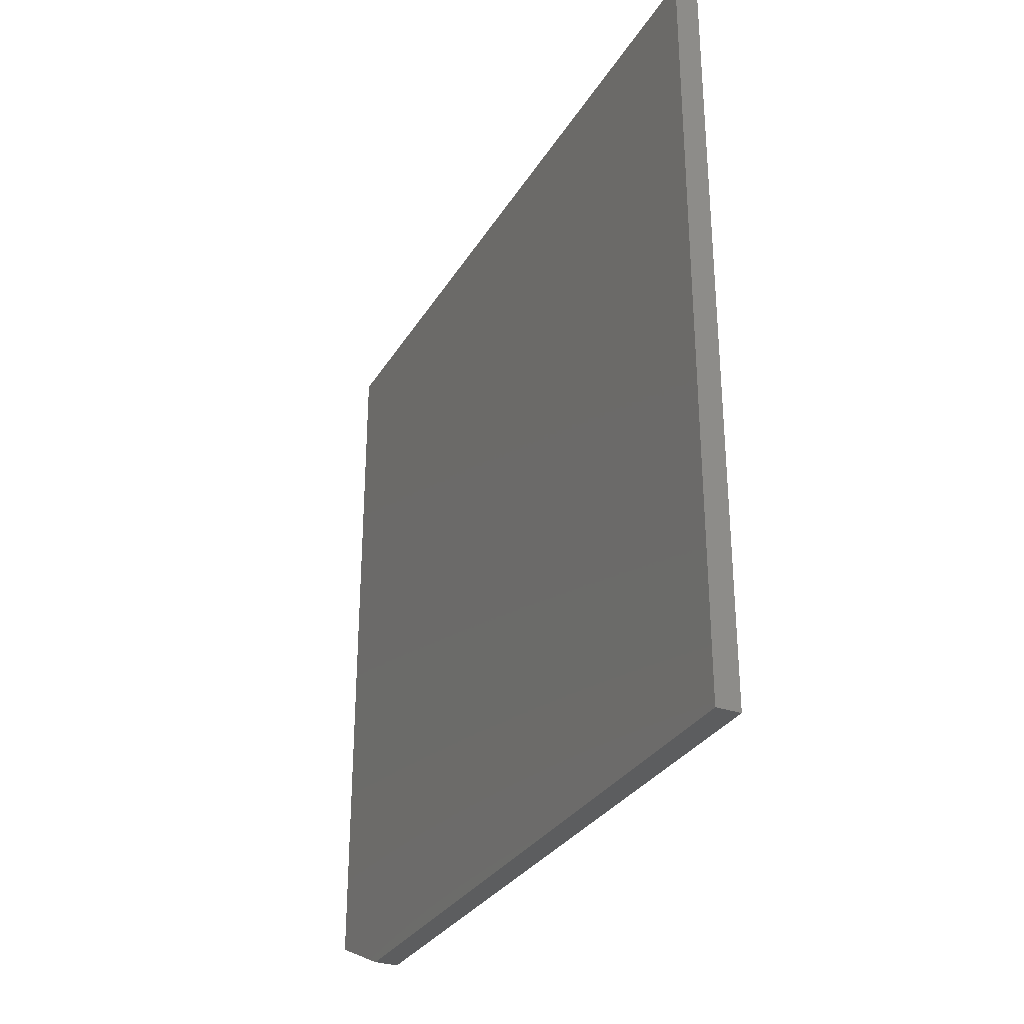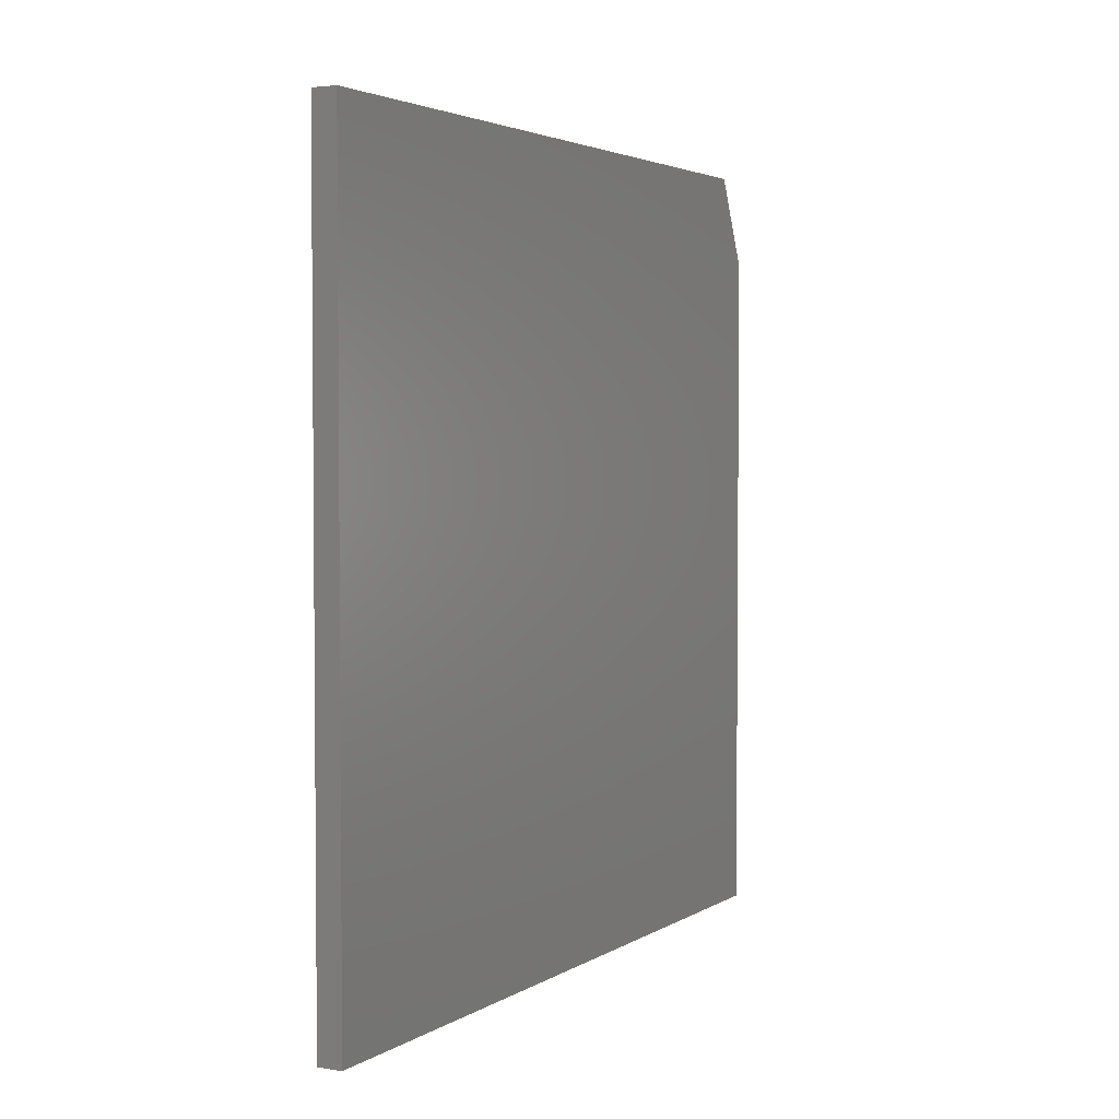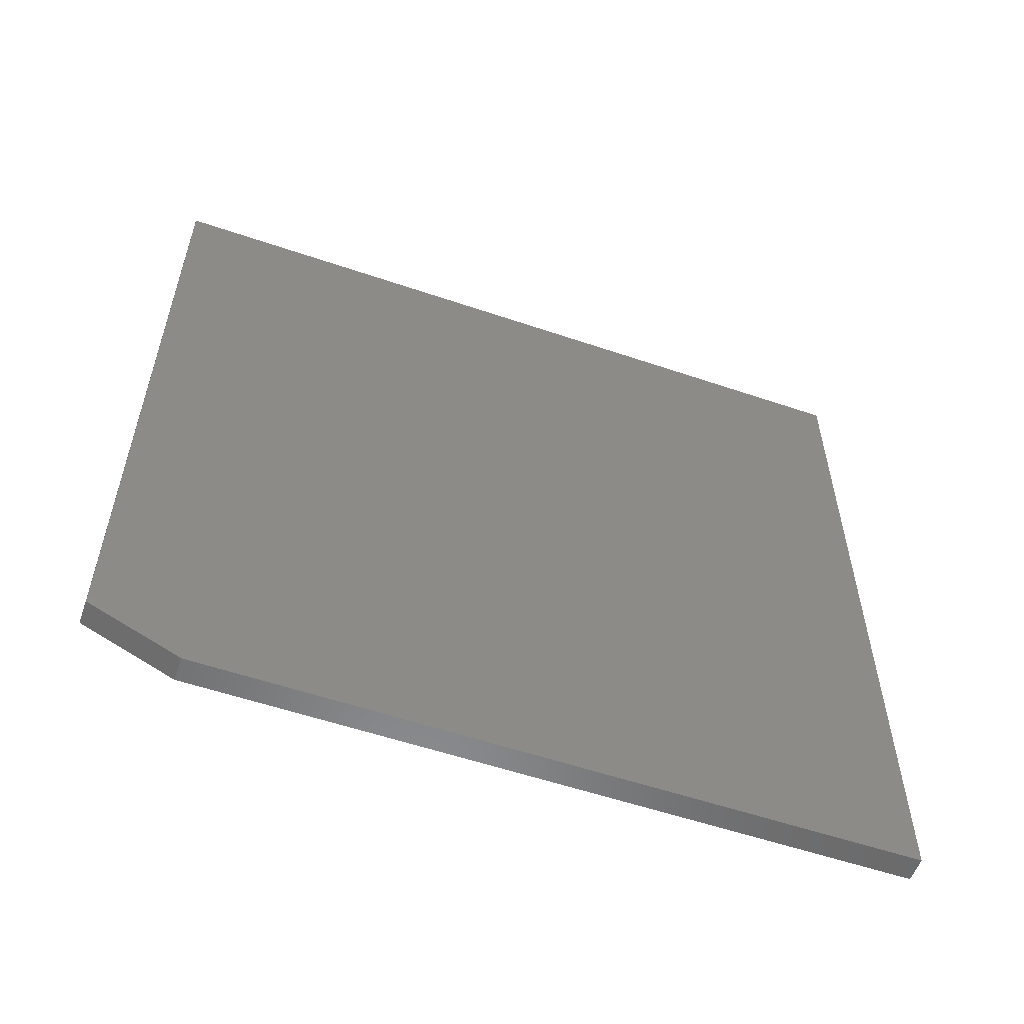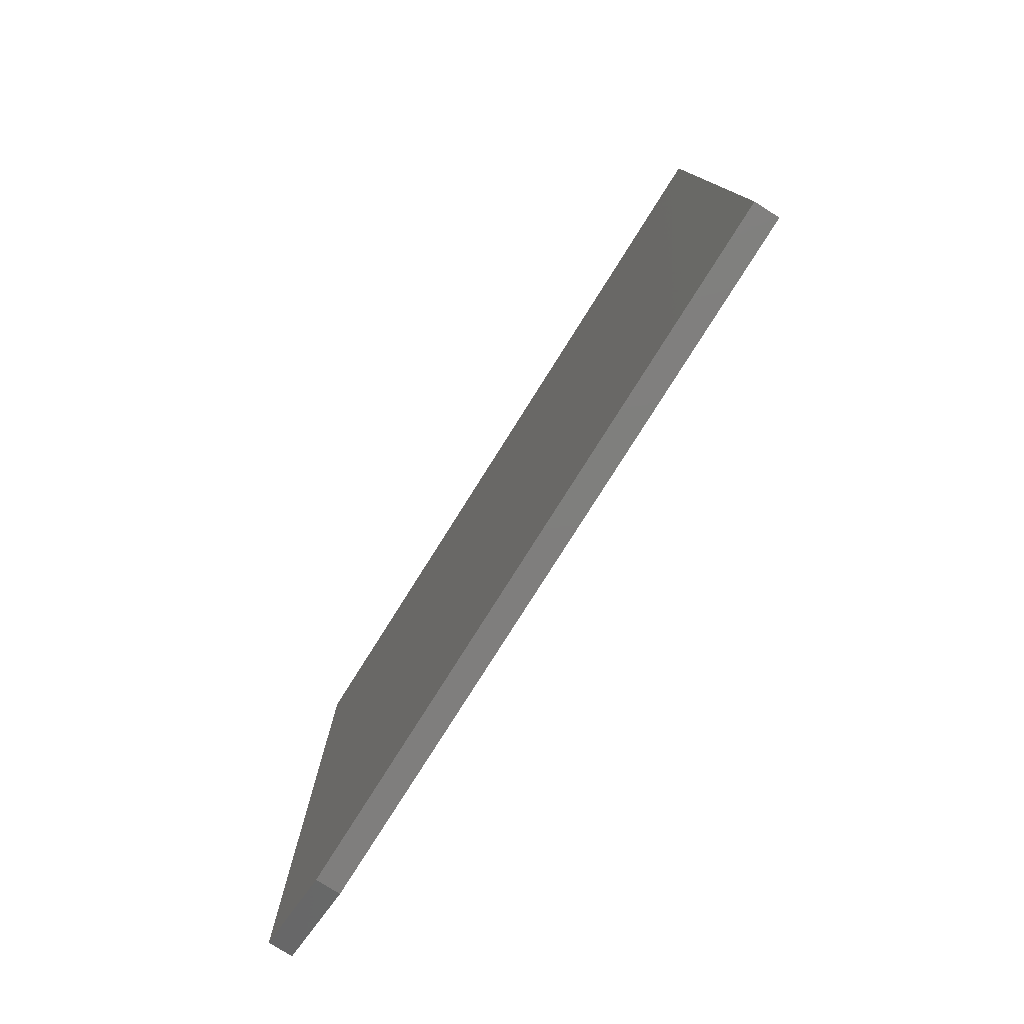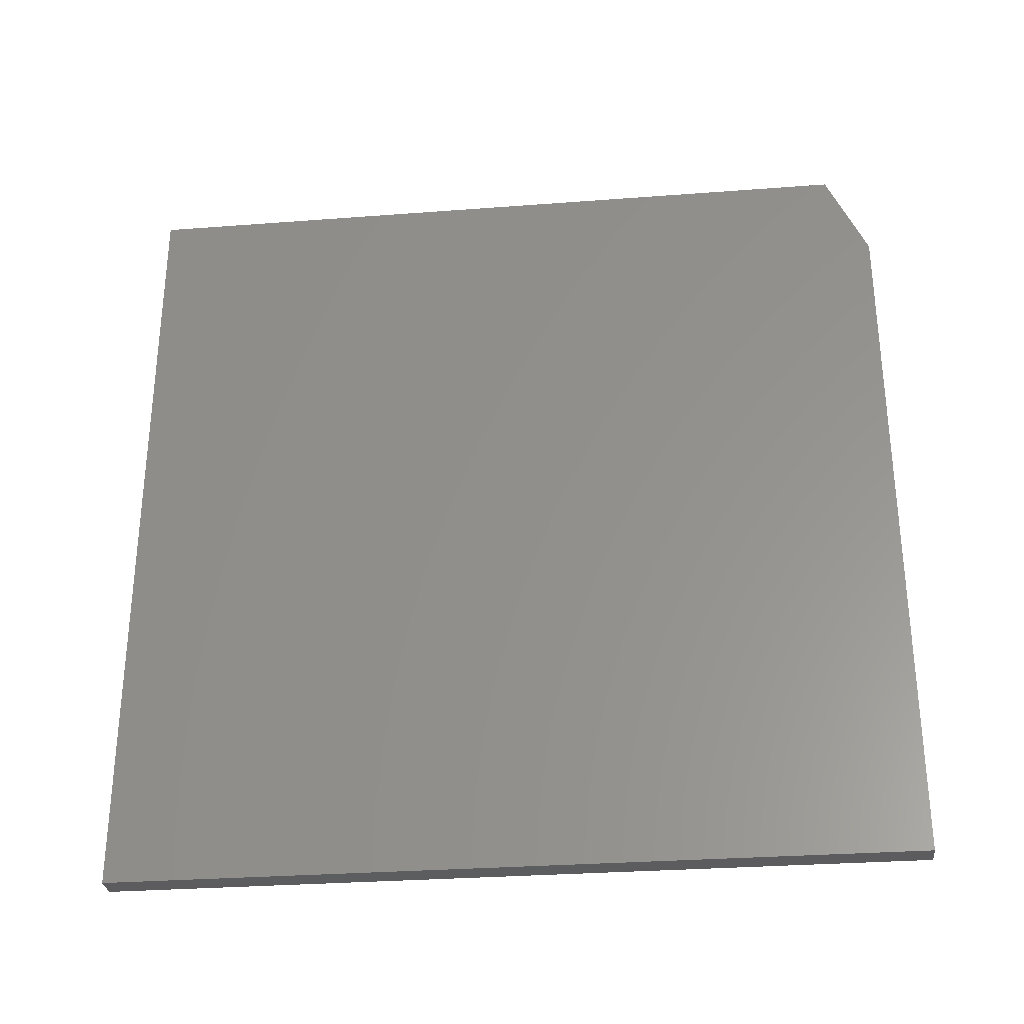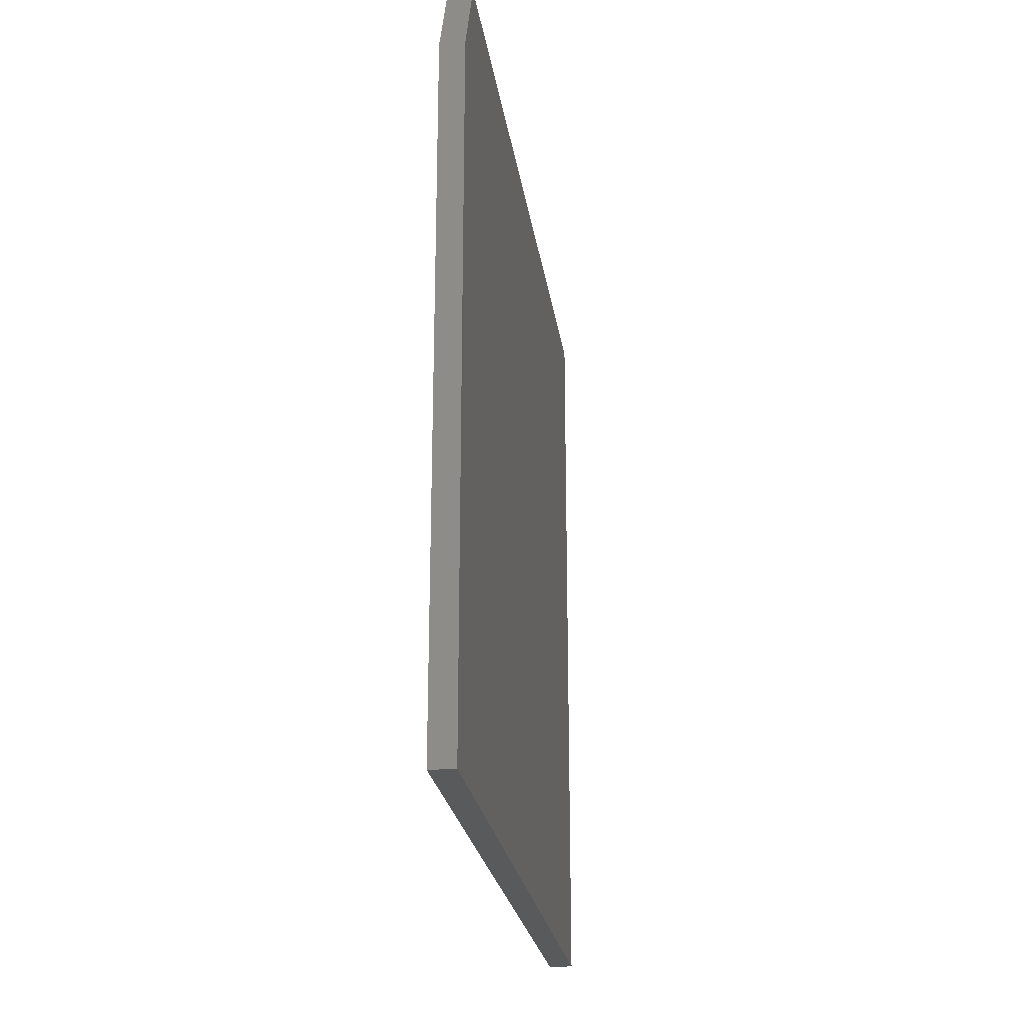
<metadata>
{"format":"stl","ext":"stl","renderer":"f3d","projection":"perspective","resolution":1024,"background":"white","views":[{"elev":-30.7,"azim":-26.0,"up":"+Z"},{"elev":3.2,"azim":28.2,"up":"+Y"},{"elev":-56.2,"azim":-109.6,"up":"+Z"},{"elev":-78.6,"azim":-32.2,"up":"+Z"},{"elev":-30.3,"azim":96.3,"up":"+Y"},{"elev":-23.7,"azim":-171.9,"up":"+Y"}]}
</metadata>
<code>
# stl→obj: 10 verts, 16 faces
v 0.04688 0.75 0.75
v 0.04688 -0.75 0.75
v 0.04688 0.75 -0.6719
v 0.04688 -0.75 -0.75
v 0.04688 0.5781 -0.75
v 9.029e-33 0.5781 -0.75
v 0 -0.75 -0.75
v -8.674e-18 0.75 -0.6719
v -1.665e-16 -0.75 0.75
v -1.665e-16 0.75 0.75
f 1 2 3
f 3 2 4
f 3 4 5
f 6 7 8
f 8 7 9
f 8 9 10
f 3 8 1
f 1 8 10
f 4 7 5
f 5 7 6
f 3 5 8
f 8 5 6
f 2 9 4
f 4 9 7
f 1 10 2
f 2 10 9

</code>
